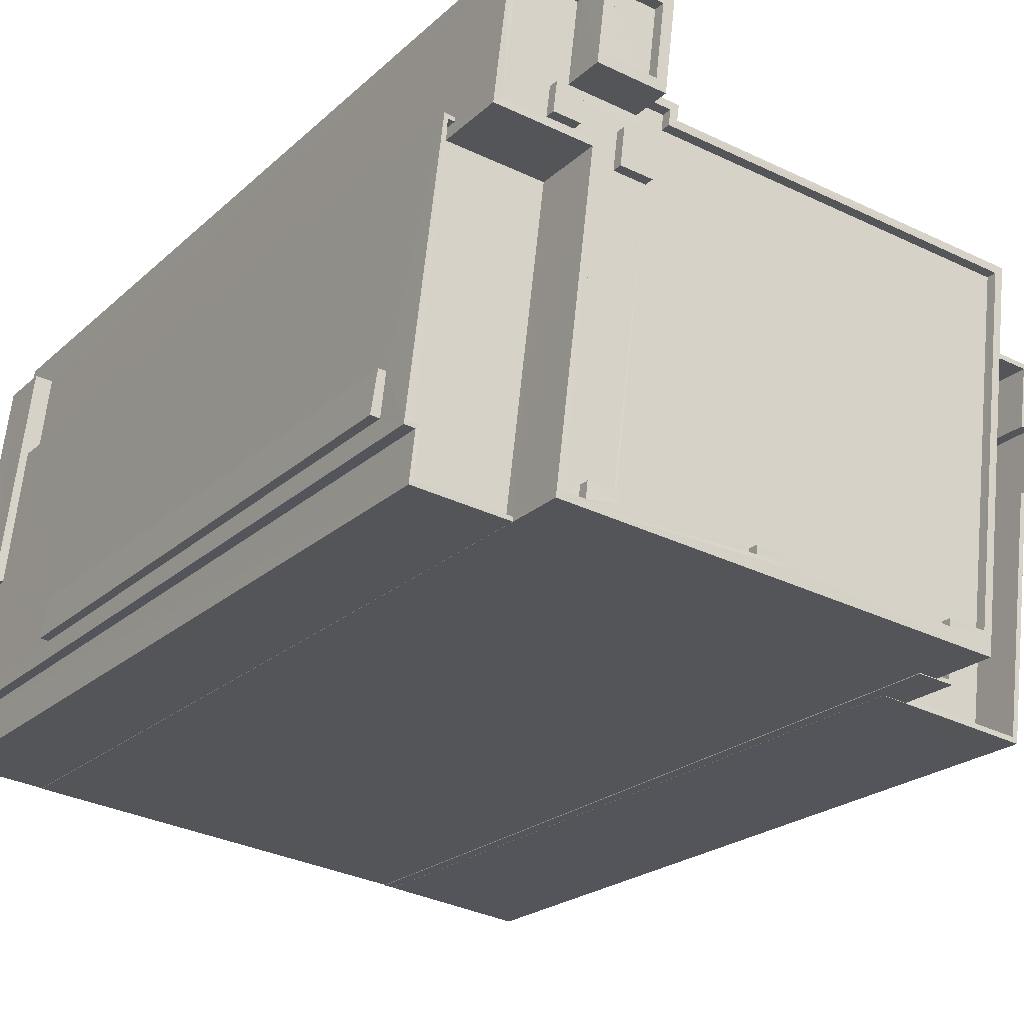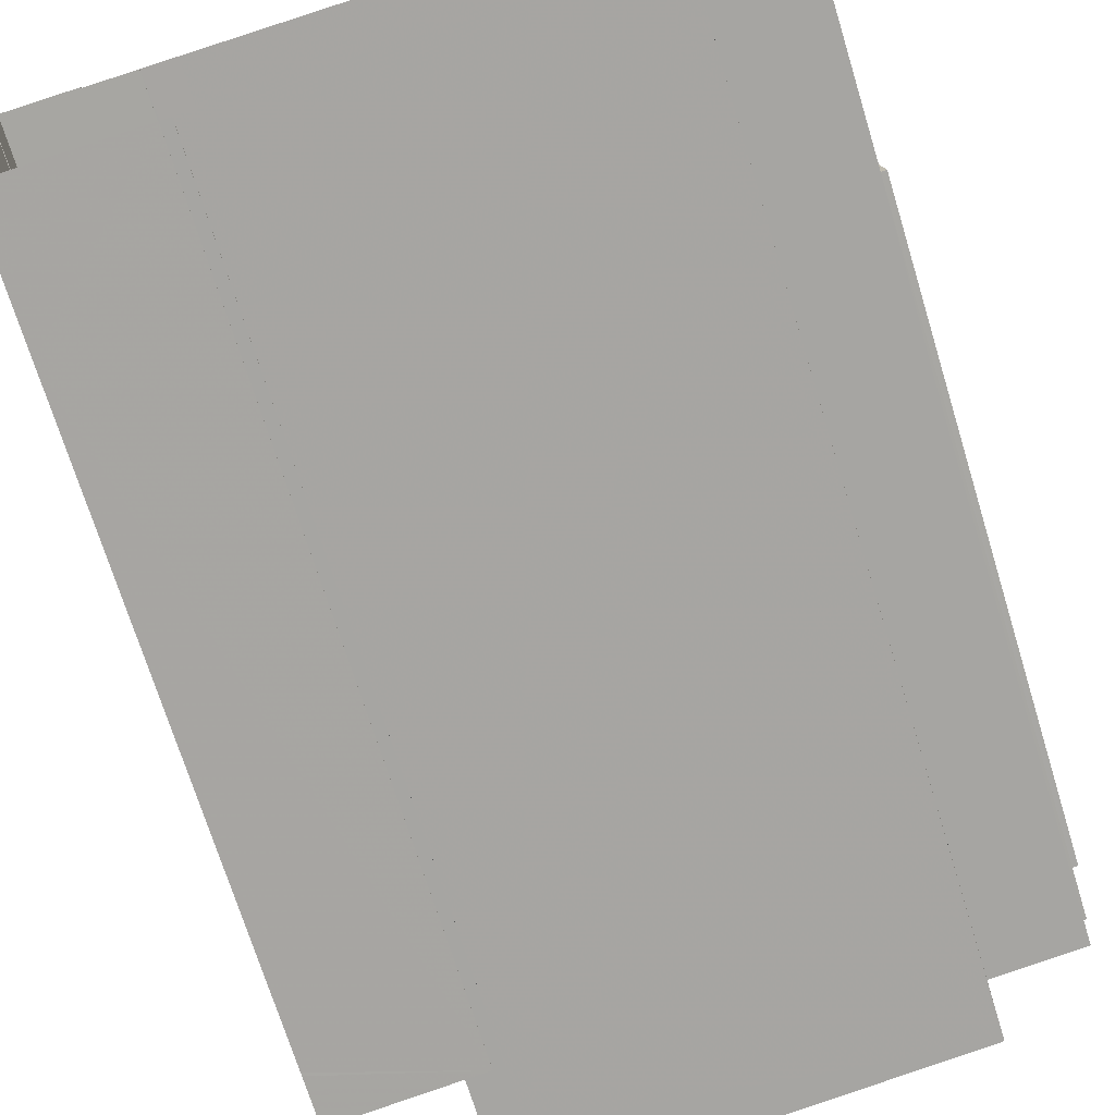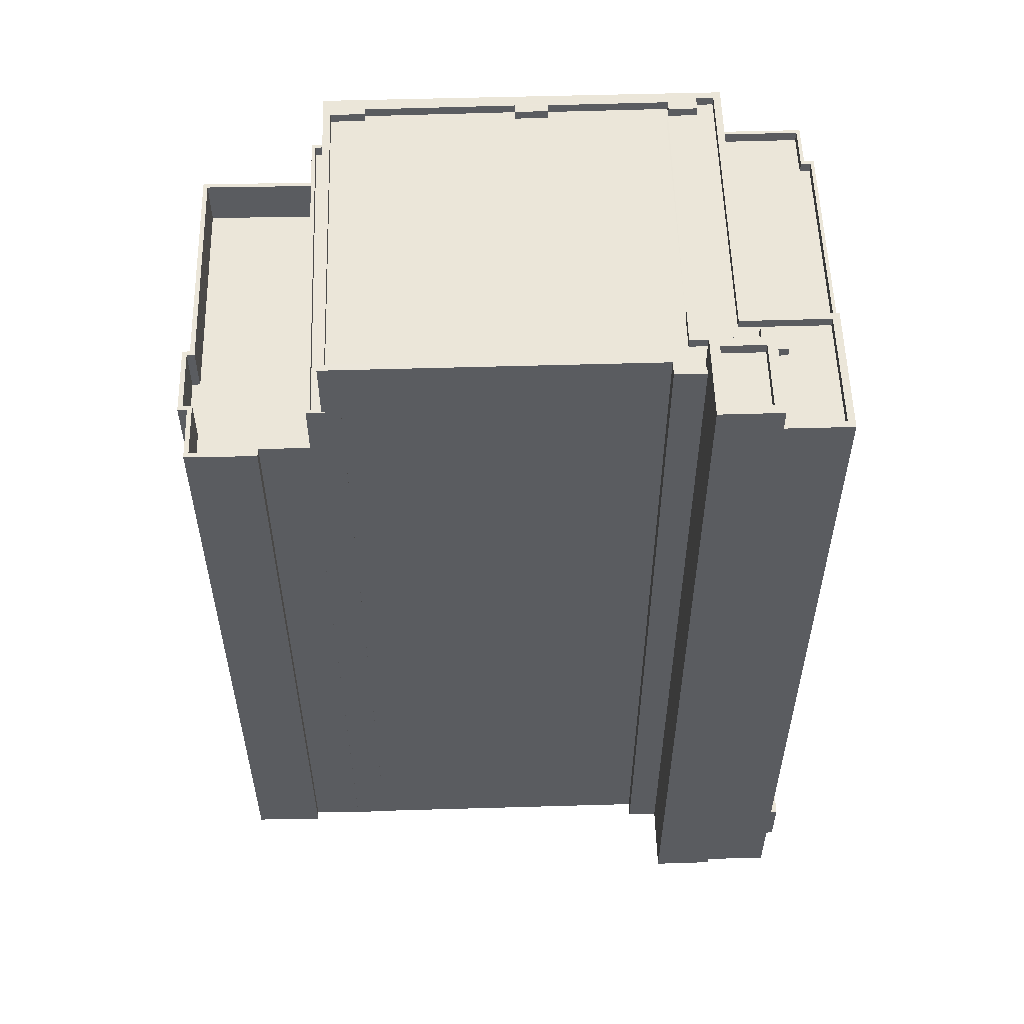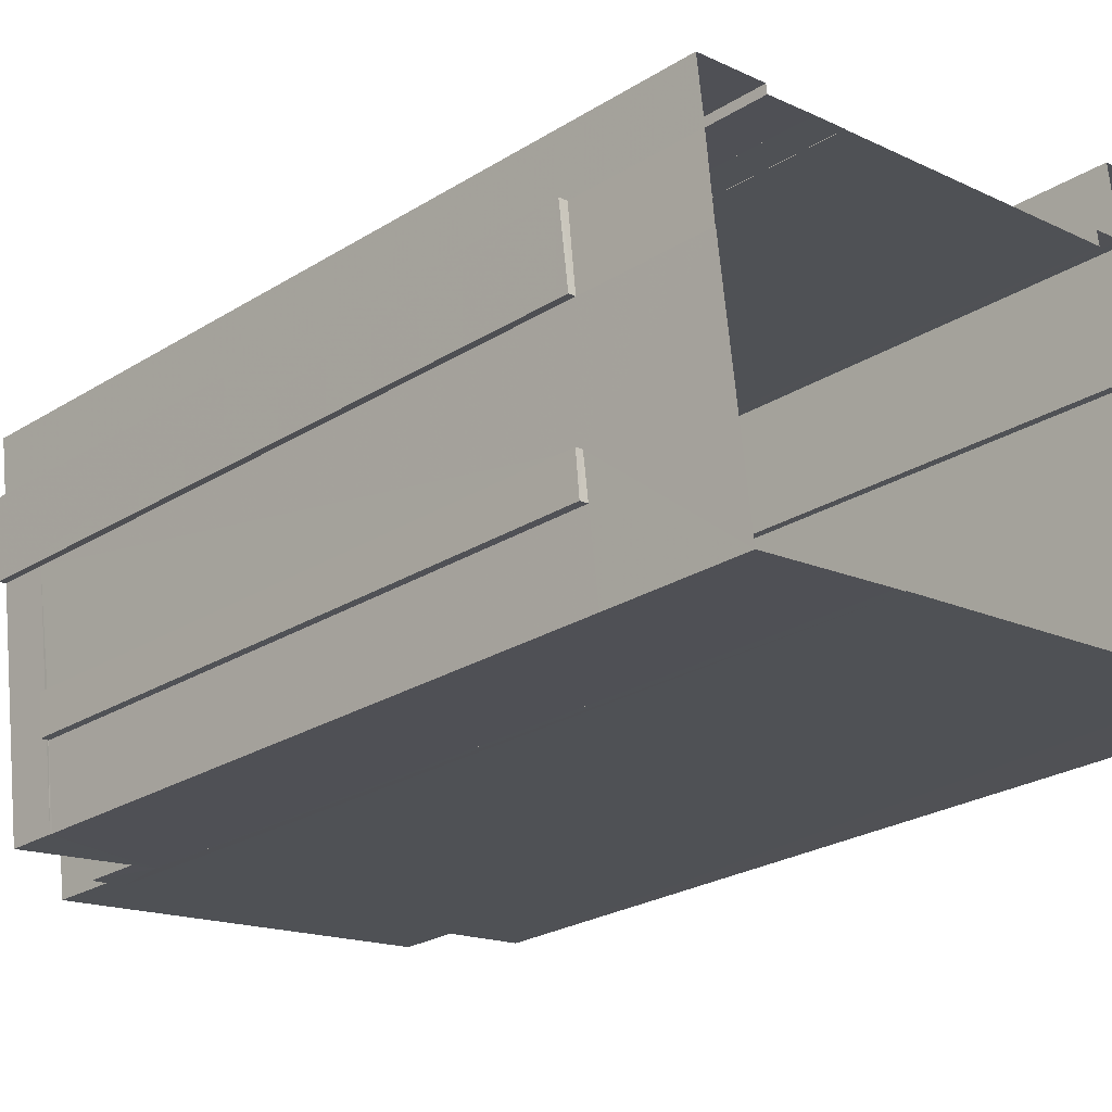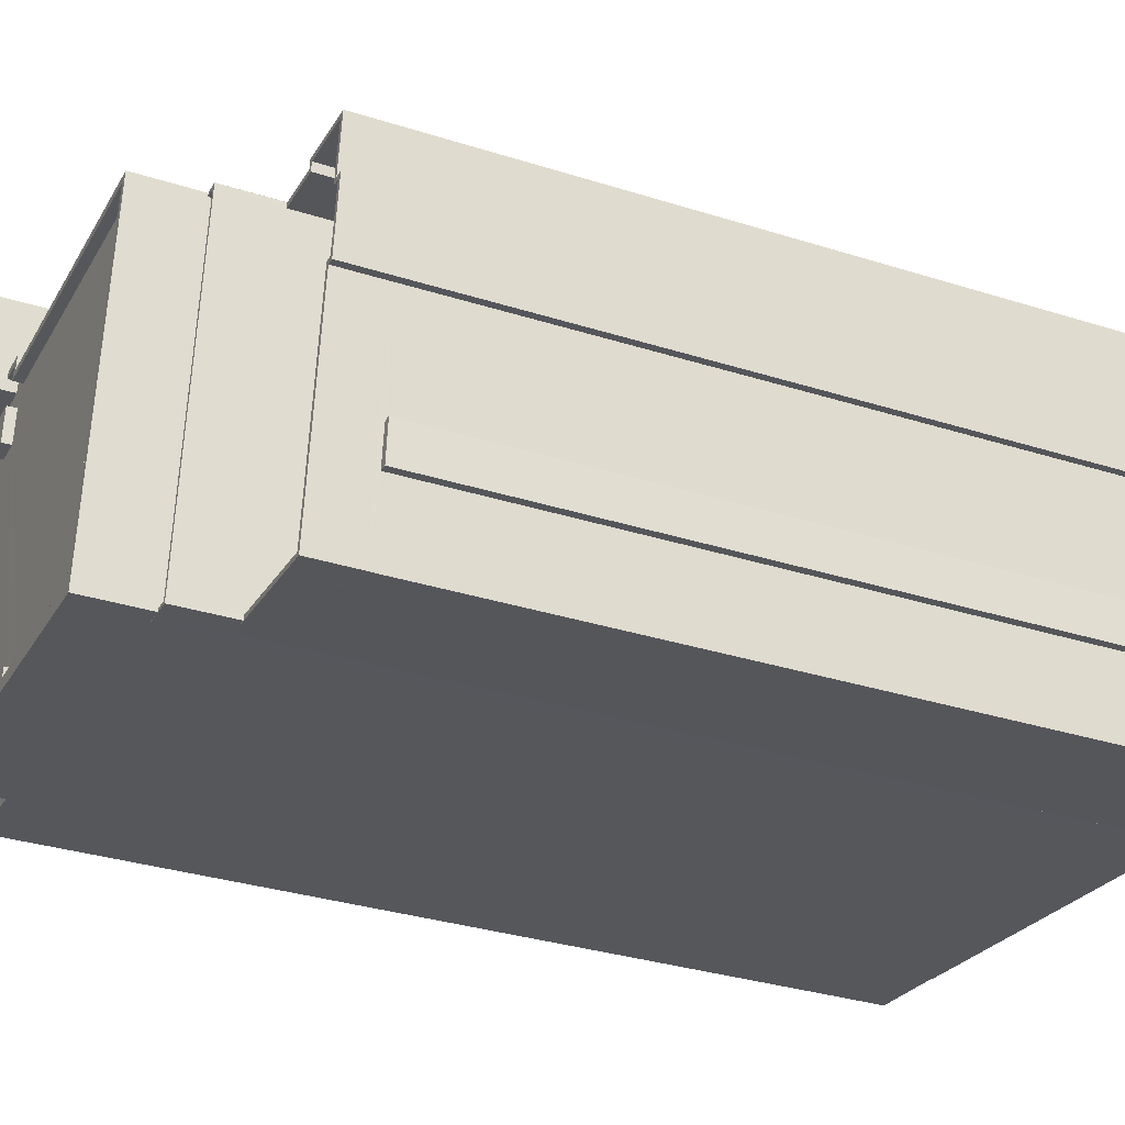
<metadata>
{"format":"obj","ext":"obj","renderer":"f3d","projection":"perspective","resolution":1024,"background":"white","views":[{"elev":-21.2,"azim":-32.3,"up":"+Y"},{"elev":-71.4,"azim":-162.9,"up":"+Y"},{"elev":55.8,"azim":171.4,"up":"+Z"},{"elev":-25.3,"azim":135.0,"up":"+Y"},{"elev":-32.8,"azim":66.3,"up":"+Y"}]}
</metadata>
<code>
v -8.904e+04 -9.887e+04 8.18
v -8.904e+04 -9.886e+04 8.18
v -8.904e+04 -9.886e+04 8.18
v -8.904e+04 -9.887e+04 8.18
v -8.904e+04 -9.886e+04 8.18
v -8.902e+04 -9.887e+04 8.178
v -8.902e+04 -9.887e+04 8.179
v -8.902e+04 -9.887e+04 8.179
v -8.905e+04 -9.888e+04 8.18
v -8.905e+04 -9.887e+04 8.18
v -8.905e+04 -9.888e+04 8.18
v -8.902e+04 -9.888e+04 8.178
v -8.902e+04 -9.888e+04 8.178
v -8.902e+04 -9.887e+04 8.178
v -8.903e+04 -9.887e+04 8.179
v -8.903e+04 -9.887e+04 8.179
v -8.902e+04 -9.887e+04 8.179
v -8.902e+04 -9.887e+04 8.178
v -8.902e+04 -9.889e+04 8.178
v -8.903e+04 -9.888e+04 8.178
v -8.905e+04 -9.888e+04 8.18
v -8.905e+04 -9.888e+04 8.179
v -8.904e+04 -9.887e+04 8.18
v -8.904e+04 -9.887e+04 8.18
v -8.904e+04 -9.887e+04 8.18
v -8.905e+04 -9.888e+04 8.179
v -8.904e+04 -9.888e+04 8.179
v -8.902e+04 -9.887e+04 8.179
v -8.903e+04 -9.888e+04 8.178
v -8.904e+04 -9.888e+04 8.179
v -8.903e+04 -9.888e+04 8.178
v -8.903e+04 -9.888e+04 8.178
v -8.902e+04 -9.887e+04 13.5
v -8.902e+04 -9.888e+04 13.5
v -8.902e+04 -9.888e+04 13.5
v -8.902e+04 -9.887e+04 13.5
v -8.902e+04 -9.888e+04 13.84
v -8.902e+04 -9.888e+04 13.84
v -8.902e+04 -9.888e+04 13.84
v -8.902e+04 -9.888e+04 13.84
v -8.905e+04 -9.888e+04 17.02
v -8.905e+04 -9.888e+04 17.02
v -8.905e+04 -9.888e+04 17.02
v -8.905e+04 -9.888e+04 17.02
v -8.905e+04 -9.888e+04 42.02
v -8.905e+04 -9.888e+04 42.02
v -8.905e+04 -9.888e+04 42.02
v -8.905e+04 -9.888e+04 42.02
v -8.904e+04 -9.887e+04 45.99
v -8.904e+04 -9.887e+04 45.99
v -8.904e+04 -9.887e+04 45.99
v -8.904e+04 -9.887e+04 45.99
v -8.904e+04 -9.887e+04 45.59
v -8.904e+04 -9.887e+04 45.59
v -8.904e+04 -9.886e+04 45.59
v -8.904e+04 -9.887e+04 45.59
v -8.904e+04 -9.887e+04 45.59
v -8.904e+04 -9.887e+04 45.59
v -8.904e+04 -9.887e+04 45.59
v -8.904e+04 -9.887e+04 45.59
v -8.904e+04 -9.887e+04 45.59
v -8.904e+04 -9.887e+04 45.59
v -8.902e+04 -9.888e+04 38.97
v -8.902e+04 -9.888e+04 38.97
v -8.902e+04 -9.887e+04 38.97
v -8.902e+04 -9.889e+04 38.97
v -8.903e+04 -9.888e+04 38.97
v -8.902e+04 -9.887e+04 38.97
v -8.902e+04 -9.887e+04 38.97
v -8.902e+04 -9.887e+04 38.97
v -8.902e+04 -9.887e+04 38.97
v -8.902e+04 -9.887e+04 38.97
v -8.903e+04 -9.888e+04 45.99
v -8.902e+04 -9.887e+04 45.99
v -8.903e+04 -9.888e+04 45.99
v -8.904e+04 -9.888e+04 45.99
v -8.903e+04 -9.888e+04 45.99
v -8.904e+04 -9.886e+04 45.99
v -8.904e+04 -9.886e+04 45.99
v -8.904e+04 -9.886e+04 45.99
v -8.904e+04 -9.887e+04 45.99
v -8.905e+04 -9.887e+04 45.99
v -8.905e+04 -9.887e+04 45.99
v -8.904e+04 -9.888e+04 45.99
v -8.904e+04 -9.887e+04 45.99
v -8.904e+04 -9.887e+04 45.99
v -8.904e+04 -9.887e+04 45.99
v -8.904e+04 -9.887e+04 45.99
v -8.903e+04 -9.887e+04 45.99
v -8.904e+04 -9.887e+04 45.99
v -8.904e+04 -9.887e+04 45.99
v -8.904e+04 -9.887e+04 45.99
v -8.904e+04 -9.887e+04 45.99
v -8.904e+04 -9.888e+04 45.99
v -8.904e+04 -9.888e+04 45.99
v -8.903e+04 -9.888e+04 45.99
v -8.904e+04 -9.888e+04 45.99
v -8.904e+04 -9.888e+04 45.99
v -8.904e+04 -9.888e+04 45.99
v -8.903e+04 -9.888e+04 45.99
v -8.903e+04 -9.888e+04 45.99
v -8.904e+04 -9.888e+04 45.99
v -8.903e+04 -9.888e+04 43.34
v -8.903e+04 -9.888e+04 43.34
v -8.903e+04 -9.888e+04 43.34
v -8.902e+04 -9.887e+04 43.34
v -8.902e+04 -9.887e+04 43.34
v -8.903e+04 -9.888e+04 43.34
v -8.902e+04 -9.887e+04 43.34
v -8.903e+04 -9.887e+04 43.34
v -8.903e+04 -9.887e+04 43.34
v -8.903e+04 -9.888e+04 43.34
v -8.903e+04 -9.888e+04 43.34
v -8.902e+04 -9.887e+04 43.34
v -8.904e+04 -9.887e+04 47.22
v -8.904e+04 -9.886e+04 47.22
v -8.904e+04 -9.887e+04 47.22
v -8.904e+04 -9.887e+04 47.22
v -8.904e+04 -9.887e+04 47.22
v -8.904e+04 -9.887e+04 47.22
v -8.904e+04 -9.887e+04 47.22
v -8.904e+04 -9.887e+04 47.22
v -8.905e+04 -9.888e+04 43.18
v -8.904e+04 -9.888e+04 43.18
v -8.905e+04 -9.888e+04 43.18
v -8.904e+04 -9.887e+04 43.18
v -8.905e+04 -9.887e+04 43.18
v -8.905e+04 -9.888e+04 43.18
v -8.905e+04 -9.887e+04 43.18
v -8.905e+04 -9.887e+04 43.18
v -8.902e+04 -9.888e+04 38.84
v -8.902e+04 -9.888e+04 38.84
v -8.902e+04 -9.888e+04 38.84
v -8.902e+04 -9.888e+04 38.84
v -8.902e+04 -9.887e+04 40.97
v -8.902e+04 -9.887e+04 40.97
v -8.902e+04 -9.887e+04 40.97
v -8.902e+04 -9.887e+04 40.97
v -8.902e+04 -9.887e+04 40.97
v -8.902e+04 -9.887e+04 40.97
v -8.903e+04 -9.888e+04 40.97
v -8.903e+04 -9.888e+04 40.97
v -8.903e+04 -9.888e+04 40.97
v -8.902e+04 -9.889e+04 40.97
v -8.902e+04 -9.887e+04 40.97
v -8.902e+04 -9.887e+04 40.97
v -8.902e+04 -9.887e+04 40.97
v -8.902e+04 -9.887e+04 40.97
v -8.902e+04 -9.888e+04 40.97
v -8.902e+04 -9.888e+04 40.97
v -8.902e+04 -9.887e+04 40.97
v -8.902e+04 -9.888e+04 40.97
v -8.902e+04 -9.889e+04 40.97
v -8.903e+04 -9.888e+04 40.97
v -8.902e+04 -9.888e+04 40.97
v -8.902e+04 -9.887e+04 40.97
v -8.902e+04 -9.887e+04 42.89
v -8.903e+04 -9.888e+04 42.89
v -8.902e+04 -9.887e+04 42.89
v -8.903e+04 -9.888e+04 42.89
v -8.904e+04 -9.887e+04 45.99
v -8.904e+04 -9.887e+04 45.99
v -8.904e+04 -9.887e+04 45.99
v -8.904e+04 -9.887e+04 45.99
v -8.904e+04 -9.887e+04 45.59
v -8.904e+04 -9.887e+04 45.59
v -8.904e+04 -9.887e+04 45.59
v -8.903e+04 -9.887e+04 45.59
v -8.903e+04 -9.888e+04 45.59
v -8.903e+04 -9.888e+04 45.59
v -8.903e+04 -9.888e+04 45.59
v -8.903e+04 -9.888e+04 45.59
v -8.904e+04 -9.888e+04 45.59
v -8.904e+04 -9.888e+04 45.59
v -8.904e+04 -9.887e+04 45.59
v -8.904e+04 -9.888e+04 45.59
v -8.903e+04 -9.888e+04 45.59
v -8.905e+04 -9.887e+04 10.59
v -8.904e+04 -9.887e+04 10.59
v -8.905e+04 -9.887e+04 10.59
v -8.905e+04 -9.888e+04 10.59
v -8.905e+04 -9.888e+04 10.59
v -8.905e+04 -9.887e+04 10.59
v -8.904e+04 -9.887e+04 46.77
v -8.904e+04 -9.887e+04 46.77
v -8.904e+04 -9.887e+04 46.77
v -8.904e+04 -9.887e+04 46.77
v -8.904e+04 -9.887e+04 45.59
v -8.904e+04 -9.888e+04 45.59
v -8.904e+04 -9.888e+04 45.59
v -8.904e+04 -9.888e+04 45.59
v -8.904e+04 -9.888e+04 45.59
v -8.904e+04 -9.888e+04 45.59
v -8.904e+04 -9.887e+04 45.59
v -8.904e+04 -9.887e+04 45.59
v -8.904e+04 -9.887e+04 45.59
v -8.905e+04 -9.887e+04 45.59
v -8.904e+04 -9.887e+04 45.59
v -8.905e+04 -9.887e+04 43.63
v -8.905e+04 -9.888e+04 43.63
v -8.905e+04 -9.887e+04 43.63
v -8.905e+04 -9.887e+04 43.63
v -8.905e+04 -9.888e+04 43.63
v -8.905e+04 -9.888e+04 43.63
v -8.905e+04 -9.888e+04 43.63
v -8.905e+04 -9.888e+04 43.63
v -8.904e+04 -9.888e+04 43.63
v -8.905e+04 -9.887e+04 43.63
v -8.904e+04 -9.888e+04 43.63
v -8.905e+04 -9.888e+04 43.63
v -8.902e+04 -9.888e+04 38.97
v -8.902e+04 -9.889e+04 13.84
v -8.902e+04 -9.889e+04 38.97
v -8.902e+04 -9.889e+04 38.84
v -8.905e+04 -9.888e+04 42.02
v -8.905e+04 -9.888e+04 17.02
f 1 2 3
f 2 4 5
f 6 7 8
f 9 10 4
f 11 10 9
f 12 13 14
f 15 16 17
f 18 7 6
f 13 18 14
f 19 20 13
f 21 9 22
f 23 24 25
f 2 1 24
f 26 22 27
f 7 13 28
f 28 15 17
f 23 15 29
f 30 27 29
f 19 31 20
f 20 32 29
f 24 4 2
f 24 9 4
f 7 18 13
f 20 29 13
f 27 22 9
f 23 9 24
f 13 15 28
f 29 15 13
f 27 23 29
f 27 9 23
f 33 34 35
f 36 33 35
f 37 38 39
f 40 37 39
f 41 42 43
f 41 44 42
f 45 46 47
f 48 45 47
f 49 50 51
f 49 52 50
f 53 54 55
f 55 56 57
f 58 59 60
f 59 61 60
f 62 61 59
f 62 53 57
f 59 53 62
f 53 55 57
f 63 64 65
f 66 63 67
f 68 69 70
f 63 65 69
f 68 70 71
f 67 63 72
f 72 63 68
f 63 69 68
f 73 74 75
f 76 73 77
f 78 79 80
f 81 82 83
f 81 76 84
f 82 80 83
f 85 86 87
f 88 86 85
f 89 74 88
f 90 79 78
f 91 85 87
f 81 92 82
f 82 78 80
f 93 88 85
f 94 95 96
f 93 89 88
f 97 98 99
f 99 76 95
f 84 92 81
f 75 74 89
f 100 101 75
f 96 95 77
f 84 76 102
f 98 102 99
f 77 73 101
f 101 73 75
f 95 76 77
f 102 76 99
f 103 104 105
f 103 106 107
f 105 104 108
f 109 110 111
f 109 106 110
f 104 112 113
f 114 107 109
f 112 103 107
f 103 112 104
f 107 106 109
f 115 116 117
f 118 119 120
f 121 118 120
f 116 119 118
f 117 116 122
f 122 116 118
f 123 124 125
f 124 126 125
f 125 127 128
f 128 127 129
f 129 127 130
f 125 126 127
f 131 132 133
f 131 134 132
f 135 136 137
f 138 139 135
f 140 139 138
f 141 142 143
f 142 144 143
f 145 146 147
f 147 140 148
f 149 146 150
f 135 137 151
f 152 149 150
f 152 153 144
f 154 143 153
f 155 153 152
f 145 147 156
f 147 148 156
f 155 152 150
f 150 146 145
f 138 135 151
f 140 138 148
f 143 144 153
f 157 158 159
f 157 160 158
f 161 162 163
f 161 164 162
f 165 60 166
f 166 167 168
f 169 170 168
f 171 169 172
f 167 173 174
f 166 60 61
f 175 167 166
f 175 166 61
f 174 173 176
f 172 169 177
f 167 174 177
f 168 167 177
f 169 168 177
f 117 120 115
f 117 121 120
f 178 179 180
f 181 180 182
f 182 180 183
f 180 179 183
f 184 185 186
f 184 187 185
f 175 61 188
f 173 167 189
f 173 189 190
f 191 192 193
f 61 62 188
f 56 194 57
f 195 62 196
f 197 194 56
f 198 188 195
f 189 167 198
f 189 198 192
f 195 194 197
f 192 195 193
f 195 196 194
f 62 195 188
f 198 195 192
f 199 200 201
f 199 201 202
f 200 203 204
f 205 203 206
f 207 205 206
f 202 201 208
f 209 205 207
f 204 203 210
f 210 203 205
f 200 204 201
f 14 18 36
f 33 36 146
f 146 36 147
f 36 18 147
f 37 133 38
f 37 131 133
f 160 112 158
f 160 113 112
f 113 160 114
f 104 113 73
f 160 157 114
f 73 114 74
f 74 114 109
f 73 113 114
f 188 51 50
f 188 198 51
f 135 139 8
f 7 135 8
f 172 77 101
f 171 172 101
f 208 201 129
f 130 208 129
f 134 39 132
f 134 40 39
f 52 188 50
f 52 175 188
f 44 47 42
f 44 48 47
f 102 193 84
f 102 191 193
f 177 96 77
f 172 177 77
f 153 63 66
f 153 155 63
f 75 168 170
f 75 89 168
f 74 111 88
f 88 111 23
f 74 109 111
f 23 111 15
f 169 101 100
f 169 171 101
f 31 141 20
f 31 142 141
f 182 10 11
f 182 183 10
f 9 182 11
f 9 181 182
f 121 186 185
f 121 117 186
f 13 12 35
f 13 35 211
f 211 149 152
f 35 34 211
f 211 34 149
f 154 67 137
f 154 103 143
f 103 137 106
f 67 72 137
f 17 136 28
f 106 136 17
f 137 136 106
f 103 154 137
f 157 159 107
f 114 157 107
f 27 206 26
f 27 207 206
f 93 165 166
f 93 85 165
f 165 85 60
f 85 91 60
f 91 58 60
f 51 167 49
f 51 198 167
f 62 163 162
f 196 62 162
f 196 162 164
f 194 196 164
f 79 5 80
f 79 2 5
f 122 184 186
f 117 122 186
f 206 22 26
f 206 203 22
f 110 106 17
f 16 110 17
f 148 71 70
f 148 138 71
f 54 78 55
f 54 90 78
f 190 97 99
f 190 189 97
f 84 193 195
f 92 84 195
f 212 19 40
f 134 213 214
f 213 131 211
f 19 13 37
f 13 211 37
f 131 213 134
f 40 19 37
f 37 211 131
f 149 34 33
f 146 149 33
f 75 169 100
f 75 170 169
f 47 46 43
f 42 47 43
f 72 68 151
f 137 72 151
f 88 23 25
f 86 88 25
f 15 110 16
f 15 111 110
f 14 35 12
f 14 36 35
f 183 4 10
f 183 179 4
f 147 18 6
f 140 147 6
f 89 166 168
f 89 93 166
f 210 125 128
f 204 210 128
f 150 64 63
f 155 150 63
f 54 53 90
f 2 79 3
f 53 119 90
f 3 79 116
f 90 119 116
f 79 90 116
f 143 103 141
f 20 141 32
f 32 141 105
f 141 103 105
f 148 70 69
f 156 148 69
f 145 69 65
f 145 156 69
f 175 52 49
f 167 175 49
f 194 164 161
f 57 194 161
f 99 95 173
f 99 173 190
f 95 176 173
f 127 126 81
f 83 127 81
f 174 95 94
f 174 176 95
f 82 195 197
f 82 92 195
f 108 32 105
f 108 29 32
f 102 98 192
f 191 102 192
f 3 115 1
f 3 116 115
f 192 98 97
f 189 192 97
f 112 159 158
f 112 107 159
f 199 45 200
f 215 200 48
f 199 180 41
f 216 44 21
f 21 181 9
f 41 180 181
f 200 45 48
f 44 41 181
f 45 199 41
f 44 181 21
f 57 161 163
f 62 57 163
f 178 199 202
f 178 180 199
f 212 214 142
f 19 212 31
f 31 212 142
f 214 213 142
f 213 144 142
f 87 86 25
f 24 87 25
f 144 213 211
f 152 144 211
f 130 127 208
f 127 83 208
f 179 178 202
f 4 179 5
f 202 83 80
f 208 83 202
f 5 179 80
f 179 202 80
f 30 29 108
f 30 108 76
f 108 73 76
f 108 104 73
f 67 153 66
f 67 154 153
f 118 185 187
f 118 121 185
f 41 43 46
f 45 41 46
f 135 28 136
f 135 7 28
f 140 8 139
f 140 6 8
f 120 53 59
f 120 119 53
f 201 128 129
f 201 204 128
f 21 22 216
f 22 203 216
f 216 203 215
f 203 200 215
f 133 132 39
f 38 133 39
f 205 123 125
f 210 205 125
f 150 65 64
f 150 145 65
f 44 216 215
f 48 44 215
f 177 94 96
f 177 174 94
f 55 78 56
f 56 82 197
f 56 78 82
f 151 68 71
f 138 151 71
f 40 214 212
f 40 134 214
f 124 123 205
f 209 124 205
f 118 187 184
f 122 118 184
f 91 120 59
f 120 87 115
f 115 87 1
f 58 91 59
f 1 87 24
f 120 91 87
f 209 81 126
f 76 81 209
f 27 30 207
f 126 124 209
f 30 76 207
f 207 76 209

</code>
